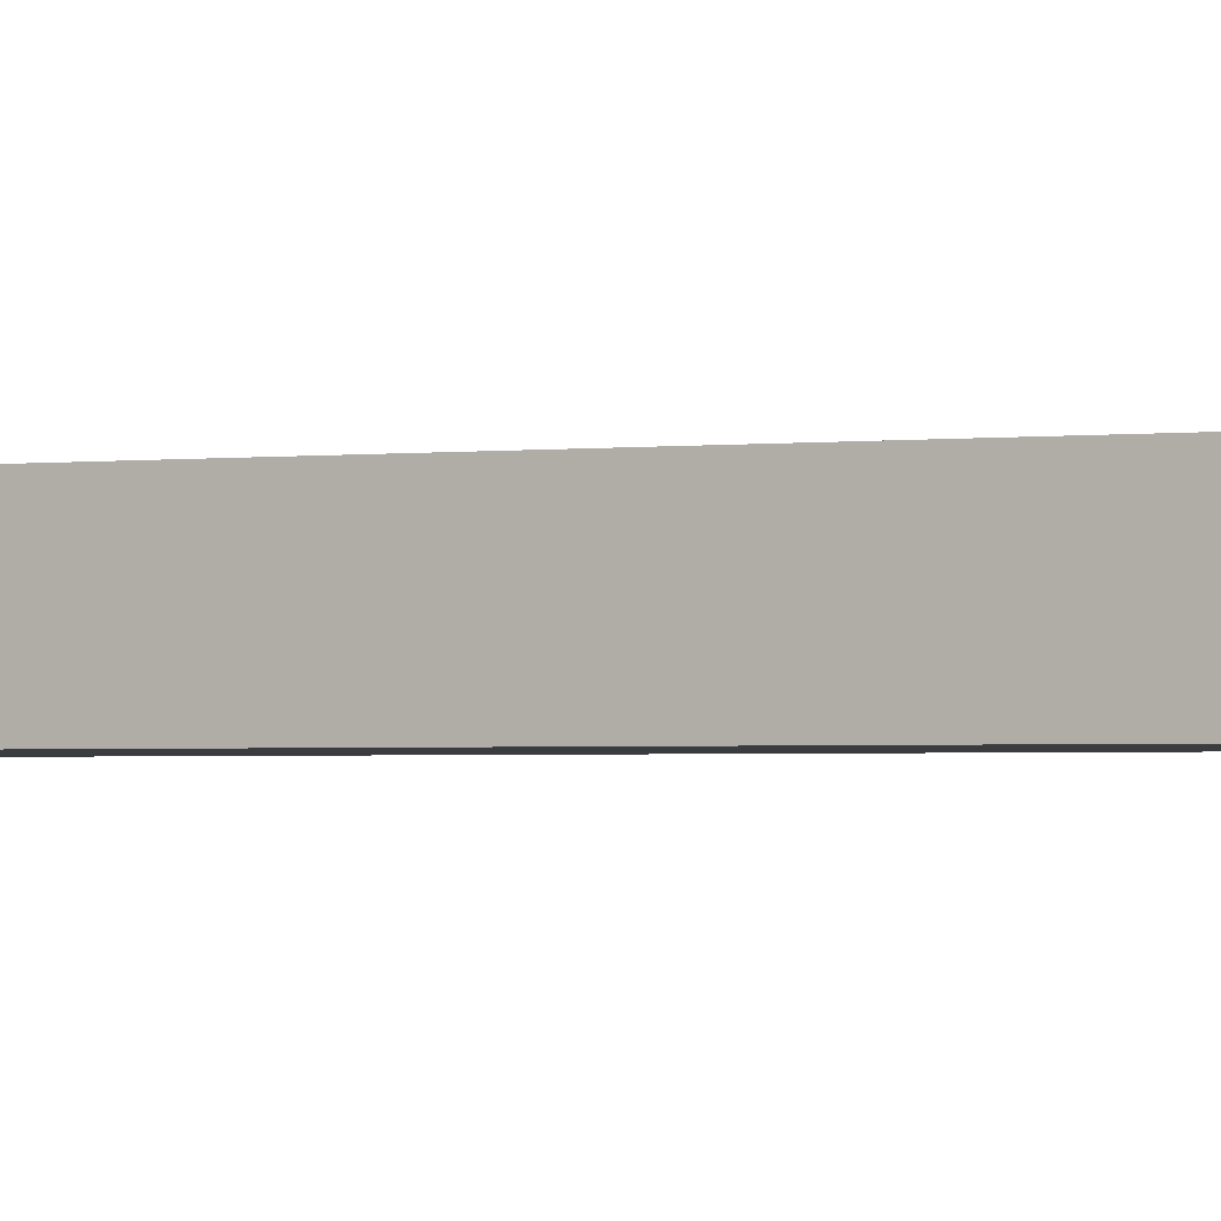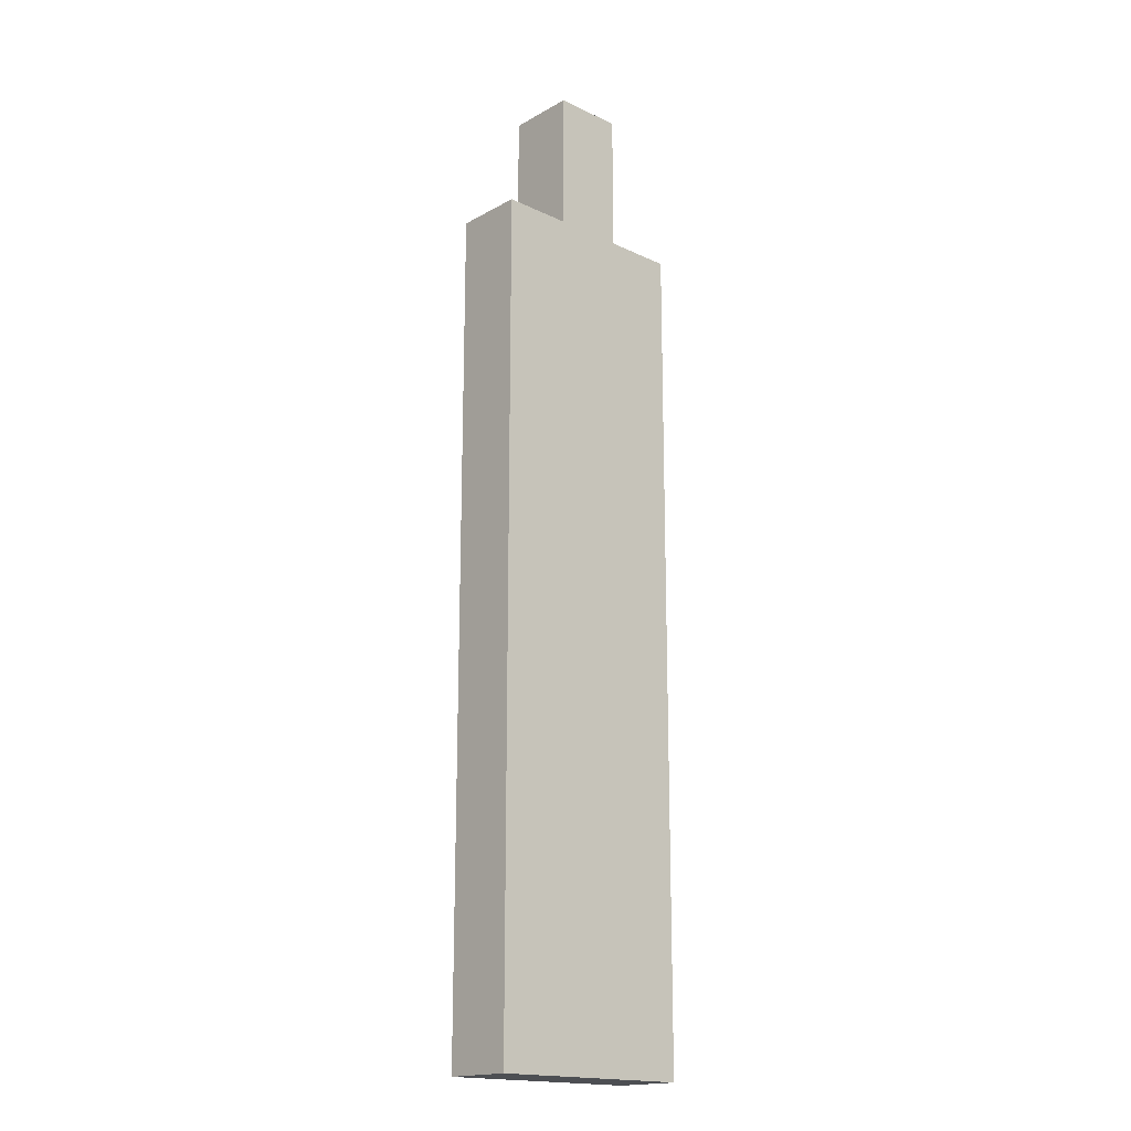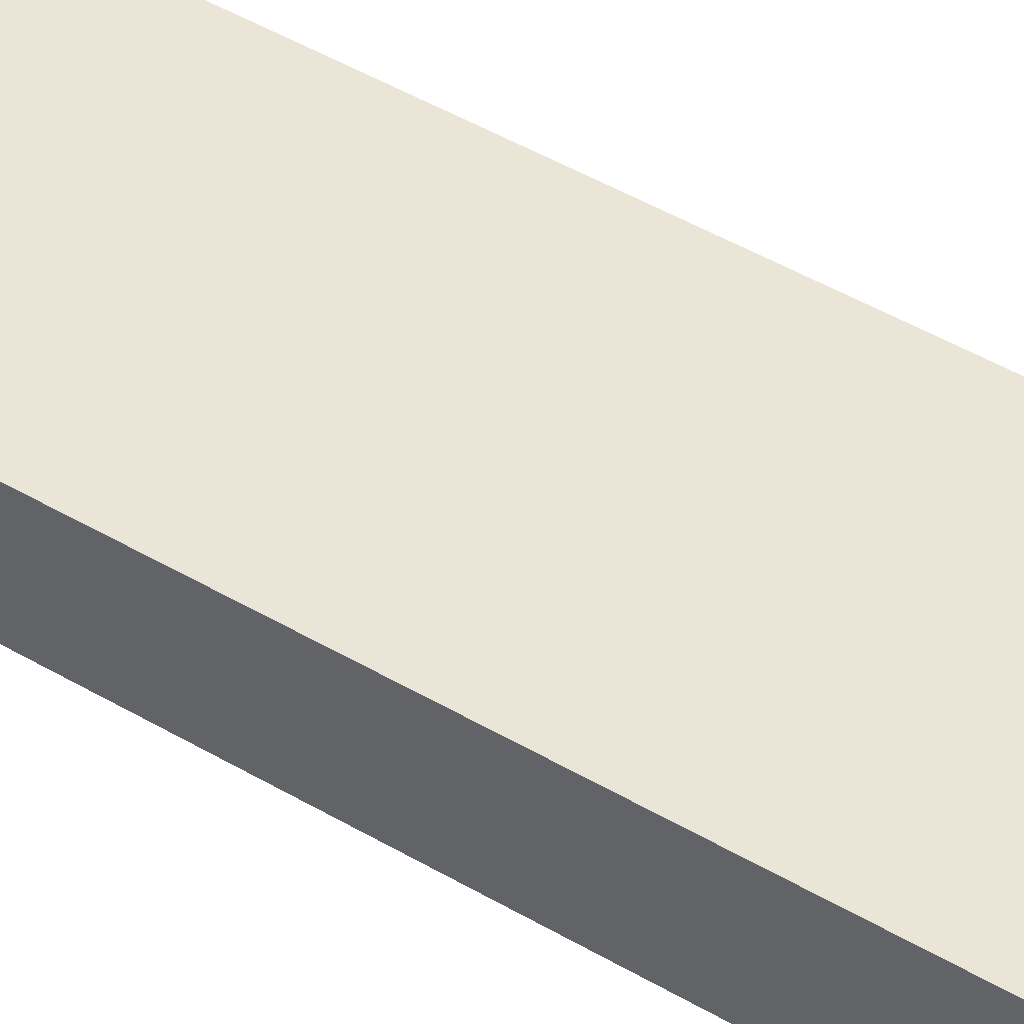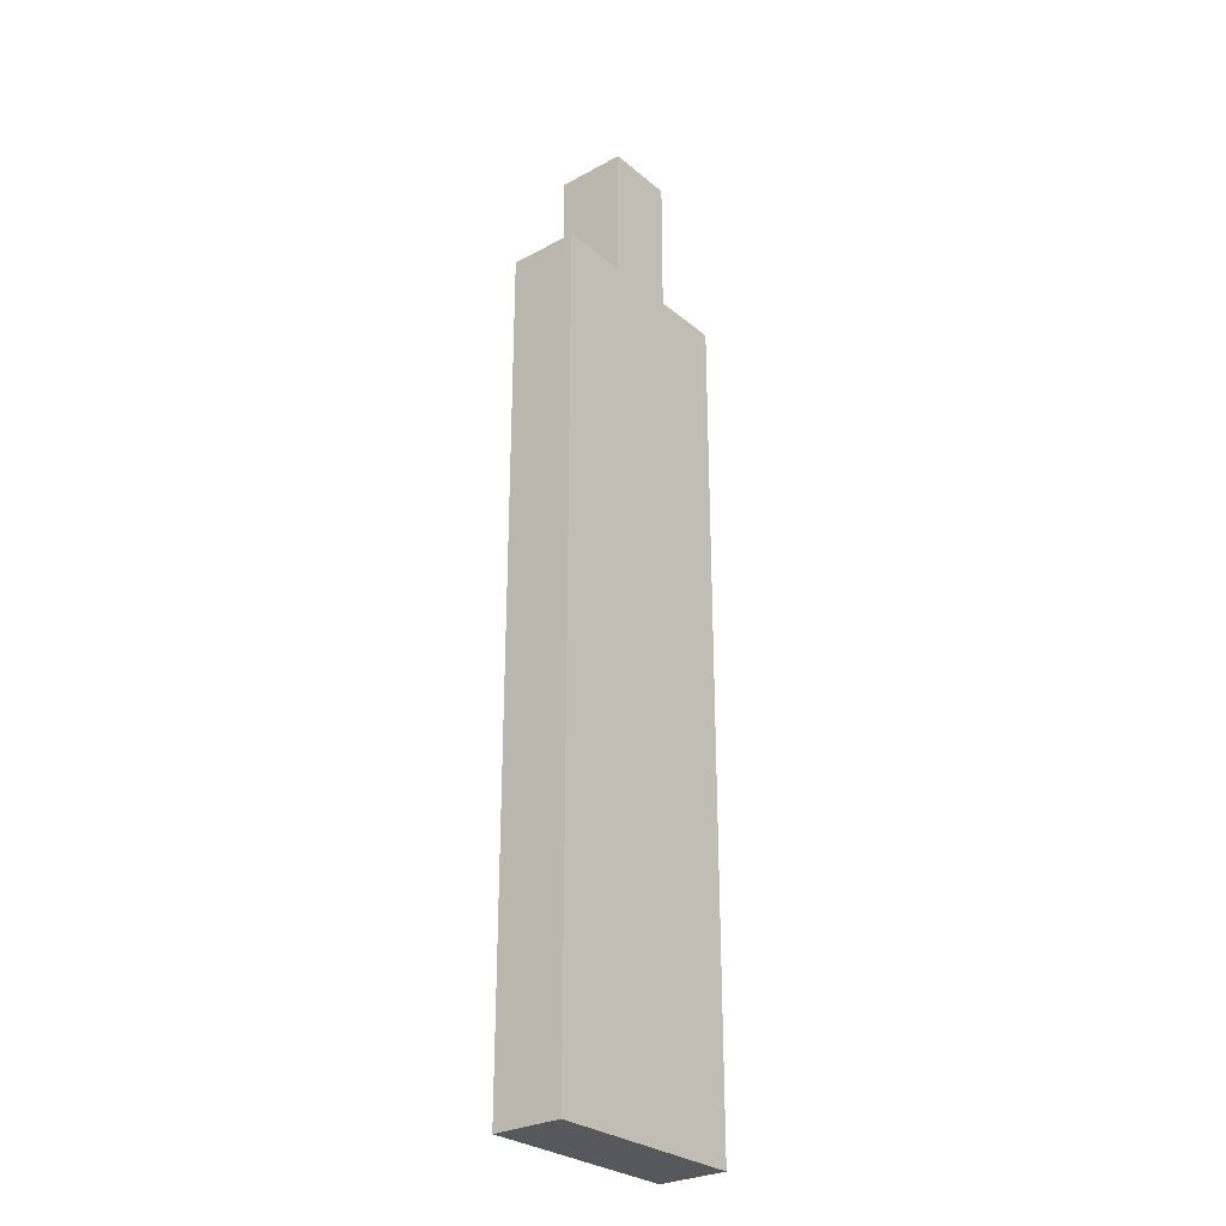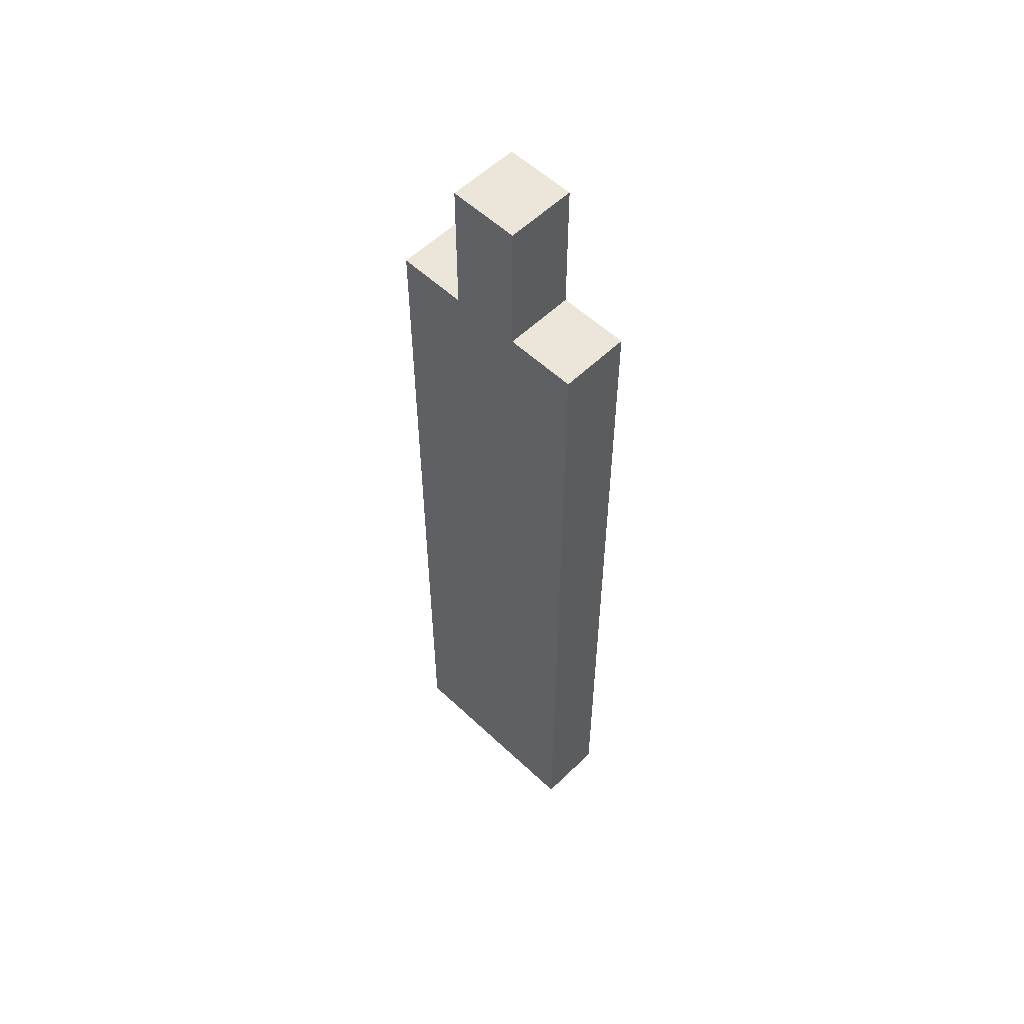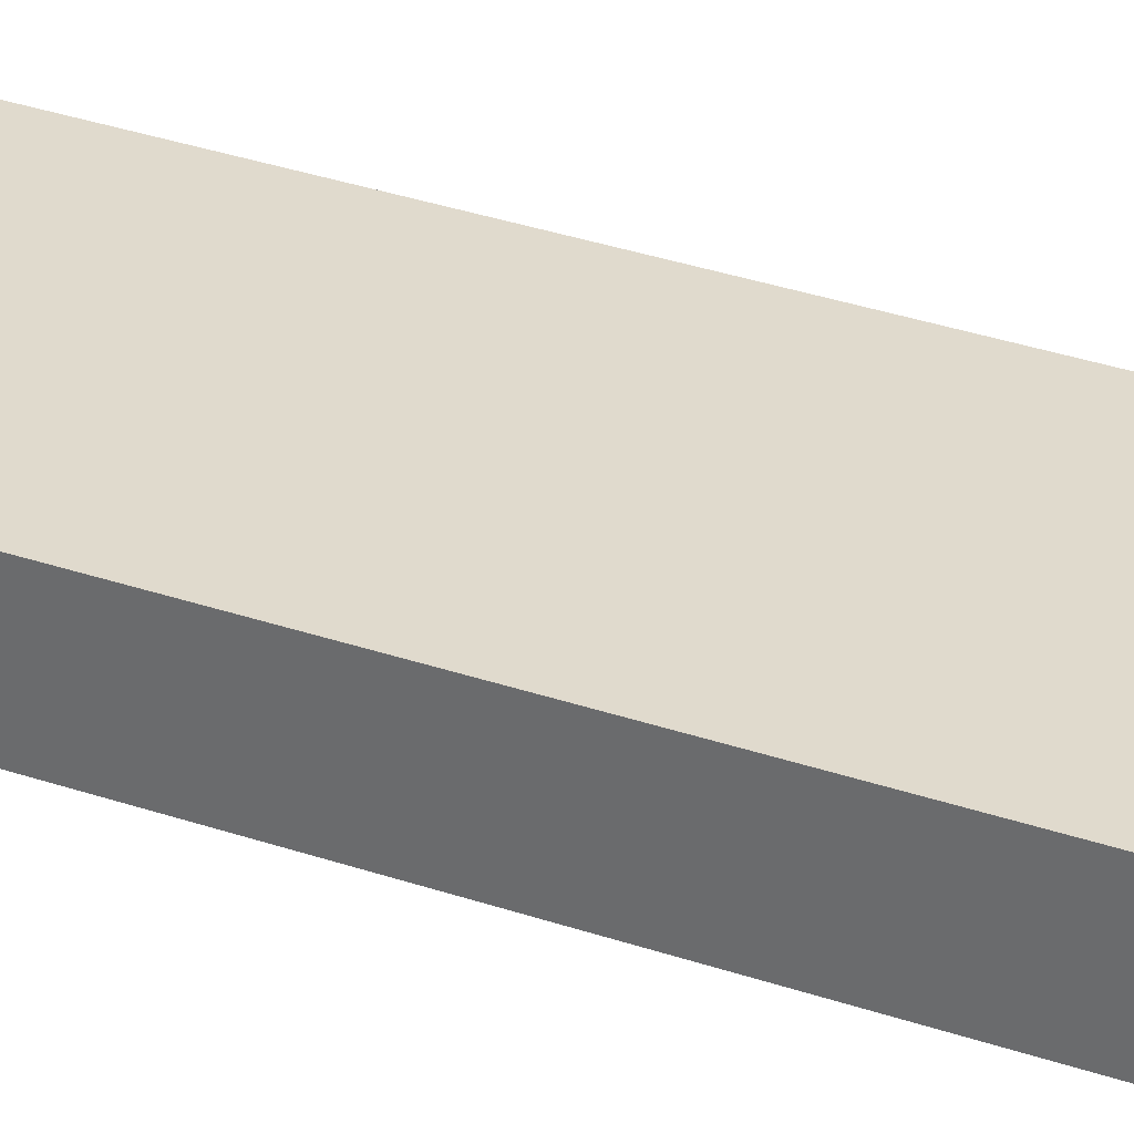
<metadata>
{"format":"obj","ext":"obj","renderer":"f3d","projection":"perspective","resolution":1024,"background":"white","views":[{"elev":-1.5,"azim":119.3,"up":"+Z"},{"elev":-17.8,"azim":-42.8,"up":"+Y"},{"elev":44.0,"azim":125.1,"up":"+Z"},{"elev":-28.3,"azim":129.1,"up":"+Y"},{"elev":56.0,"azim":-135.4,"up":"+Y"},{"elev":33.1,"azim":-64.7,"up":"+Z"}]}
</metadata>
<code>
v 0 1 0
v 0 0 0
v 0 0 1
v 0 1 1
v 1 0 0
v 1 0 1
v 1 1 0
v 1 1 1
v 0 2 0
v 0 2 1
v 1 2 0
v 1 2 1
v 0 3 0
v 0 3 1
v 1 3 0
v 1 3 1
v 0 4 0
v 0 4 1
v 1 4 0
v 1 4 1
v 0 5 0
v 0 5 1
v 1 5 0
v 1 5 1
v 0 6 0
v 0 6 1
v 1 6 0
v 1 6 1
v 0 7 0
v 0 7 1
v 1 7 0
v 1 7 1
v 0 8 0
v 0 8 1
v 1 8 0
v 1 8 1
v 0 9 0
v 0 9 1
v 1 9 0
v 1 9 1
v 0 10 0
v 0 10 1
v 1 10 0
v 1 10 1
v 0 11 0
v 0 11 1
v 1 11 0
v 1 11 1
v 0 12 0
v 0 12 1
v 1 12 1
v 1 12 0
v 2 0 0
v 2 0 1
v 2 1 0
v 2 1 1
v 2 2 0
v 2 2 1
v 2 3 0
v 2 3 1
v 2 4 0
v 2 4 1
v 2 5 0
v 2 5 1
v 2 6 0
v 2 6 1
v 2 7 0
v 2 7 1
v 2 8 0
v 2 8 1
v 2 9 0
v 2 9 1
v 2 10 0
v 2 10 1
v 2 11 0
v 2 11 1
v 2 12 0
v 2 12 1
v 2 13 1
v 2 13 0
v 1 13 0
v 1 13 1
v 2 14 1
v 2 14 0
v 1 14 0
v 1 14 1
v 3 1 1
v 3 0 1
v 3 0 0
v 3 1 0
v 3 2 1
v 3 2 0
v 3 3 1
v 3 3 0
v 3 4 1
v 3 4 0
v 3 5 1
v 3 5 0
v 3 6 1
v 3 6 0
v 3 7 1
v 3 7 0
v 3 8 1
v 3 8 0
v 3 9 1
v 3 9 0
v 3 10 1
v 3 10 0
v 3 11 1
v 3 11 0
v 3 12 1
v 3 12 0
g Blade_01
f 1 2 3 4
f 3 2 5 6
f 7 5 2 1
f 4 3 6 8
f 9 1 4 10
f 11 7 1 9
f 10 4 8 12
f 13 9 10 14
f 15 11 9 13
f 14 10 12 16
f 17 13 14 18
f 19 15 13 17
f 18 14 16 20
f 21 17 18 22
f 23 19 17 21
f 22 18 20 24
f 25 21 22 26
f 27 23 21 25
f 26 22 24 28
f 29 25 26 30
f 31 27 25 29
f 30 26 28 32
f 33 29 30 34
f 35 31 29 33
f 34 30 32 36
f 37 33 34 38
f 39 35 33 37
f 38 34 36 40
f 41 37 38 42
f 43 39 37 41
f 42 38 40 44
f 45 41 42 46
f 47 43 41 45
f 46 42 44 48
f 49 45 46 50
f 49 50 51 52
f 52 47 45 49
f 50 46 48 51
f 6 5 53 54
f 55 53 5 7
f 8 6 54 56
f 57 55 7 11
f 12 8 56 58
f 59 57 11 15
f 16 12 58 60
f 61 59 15 19
f 20 16 60 62
f 63 61 19 23
f 24 20 62 64
f 65 63 23 27
f 28 24 64 66
f 67 65 27 31
f 32 28 66 68
f 69 67 31 35
f 36 32 68 70
f 71 69 35 39
f 40 36 70 72
f 73 71 39 43
f 44 40 72 74
f 75 73 43 47
f 48 44 74 76
f 77 75 47 52
f 51 48 76 78
f 79 78 77 80
f 81 52 51 82
f 80 77 52 81
f 82 51 78 79
f 83 79 80 84
f 85 81 82 86
f 85 86 83 84
f 84 80 81 85
f 86 82 79 83
f 87 88 89 90
f 54 53 89 88
f 90 89 53 55
f 56 54 88 87
f 91 87 90 92
f 92 90 55 57
f 58 56 87 91
f 93 91 92 94
f 94 92 57 59
f 60 58 91 93
f 95 93 94 96
f 96 94 59 61
f 62 60 93 95
f 97 95 96 98
f 98 96 61 63
f 64 62 95 97
f 99 97 98 100
f 100 98 63 65
f 66 64 97 99
f 101 99 100 102
f 102 100 65 67
f 68 66 99 101
f 103 101 102 104
f 104 102 67 69
f 70 68 101 103
f 105 103 104 106
f 106 104 69 71
f 72 70 103 105
f 107 105 106 108
f 108 106 71 73
f 74 72 105 107
f 109 107 108 110
f 110 108 73 75
f 76 74 107 109
f 111 109 110 112
f 77 78 111 112
f 112 110 75 77
f 78 76 109 111

</code>
